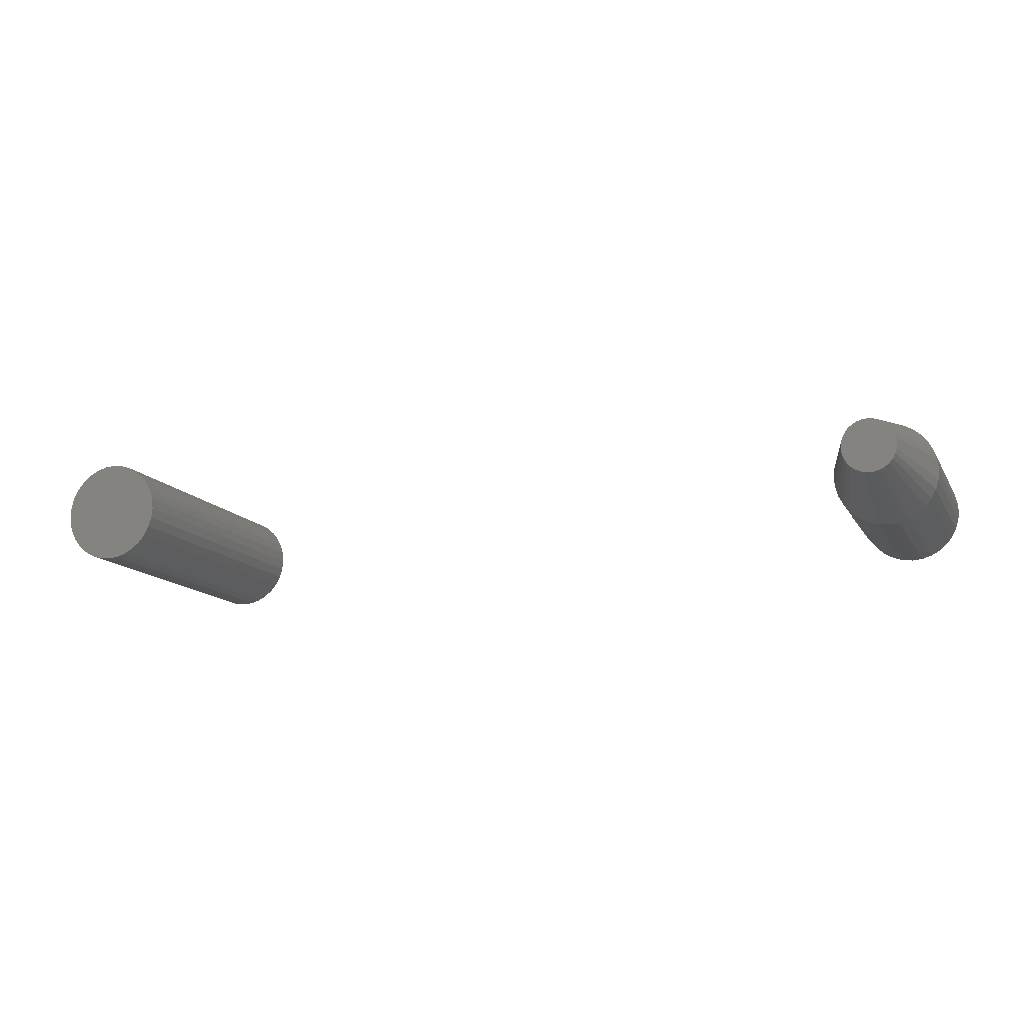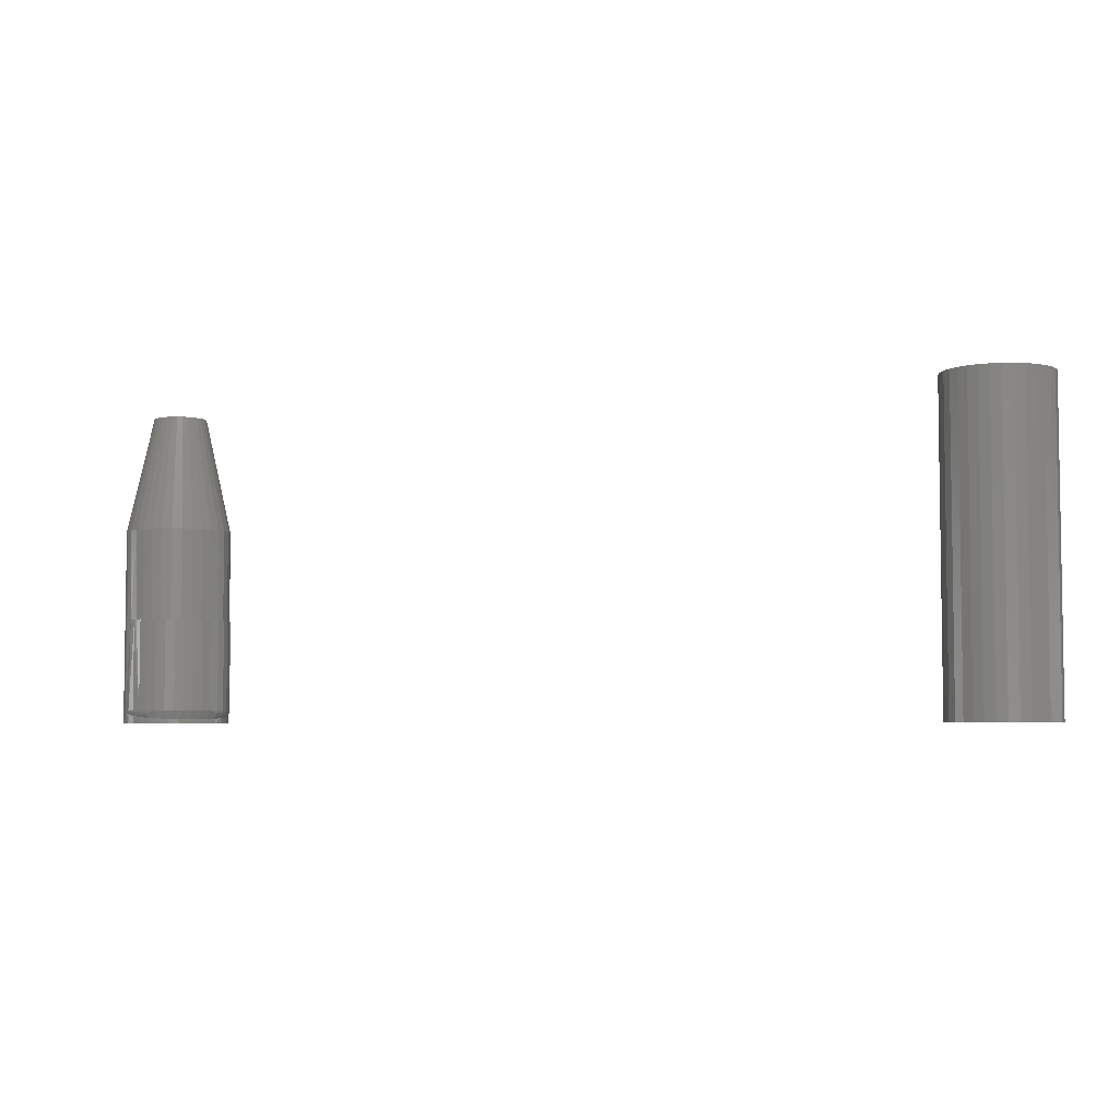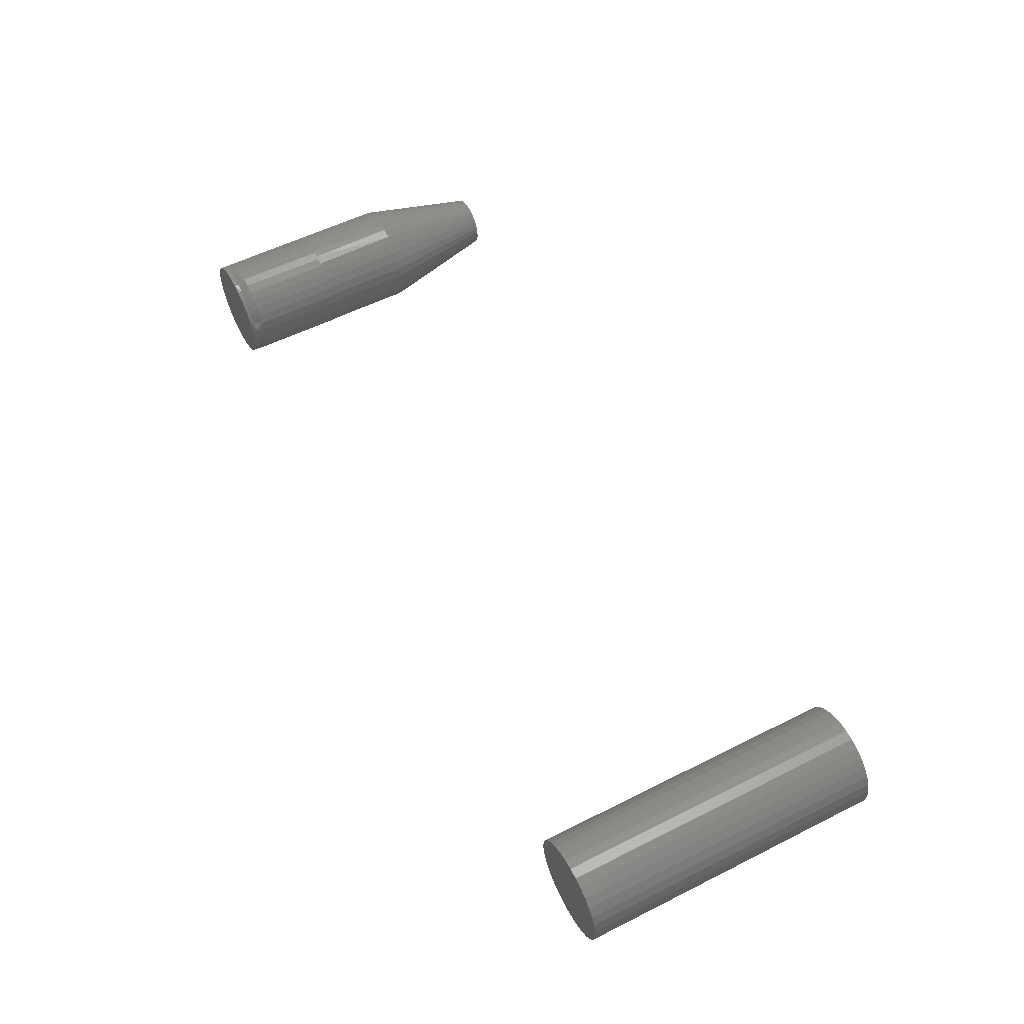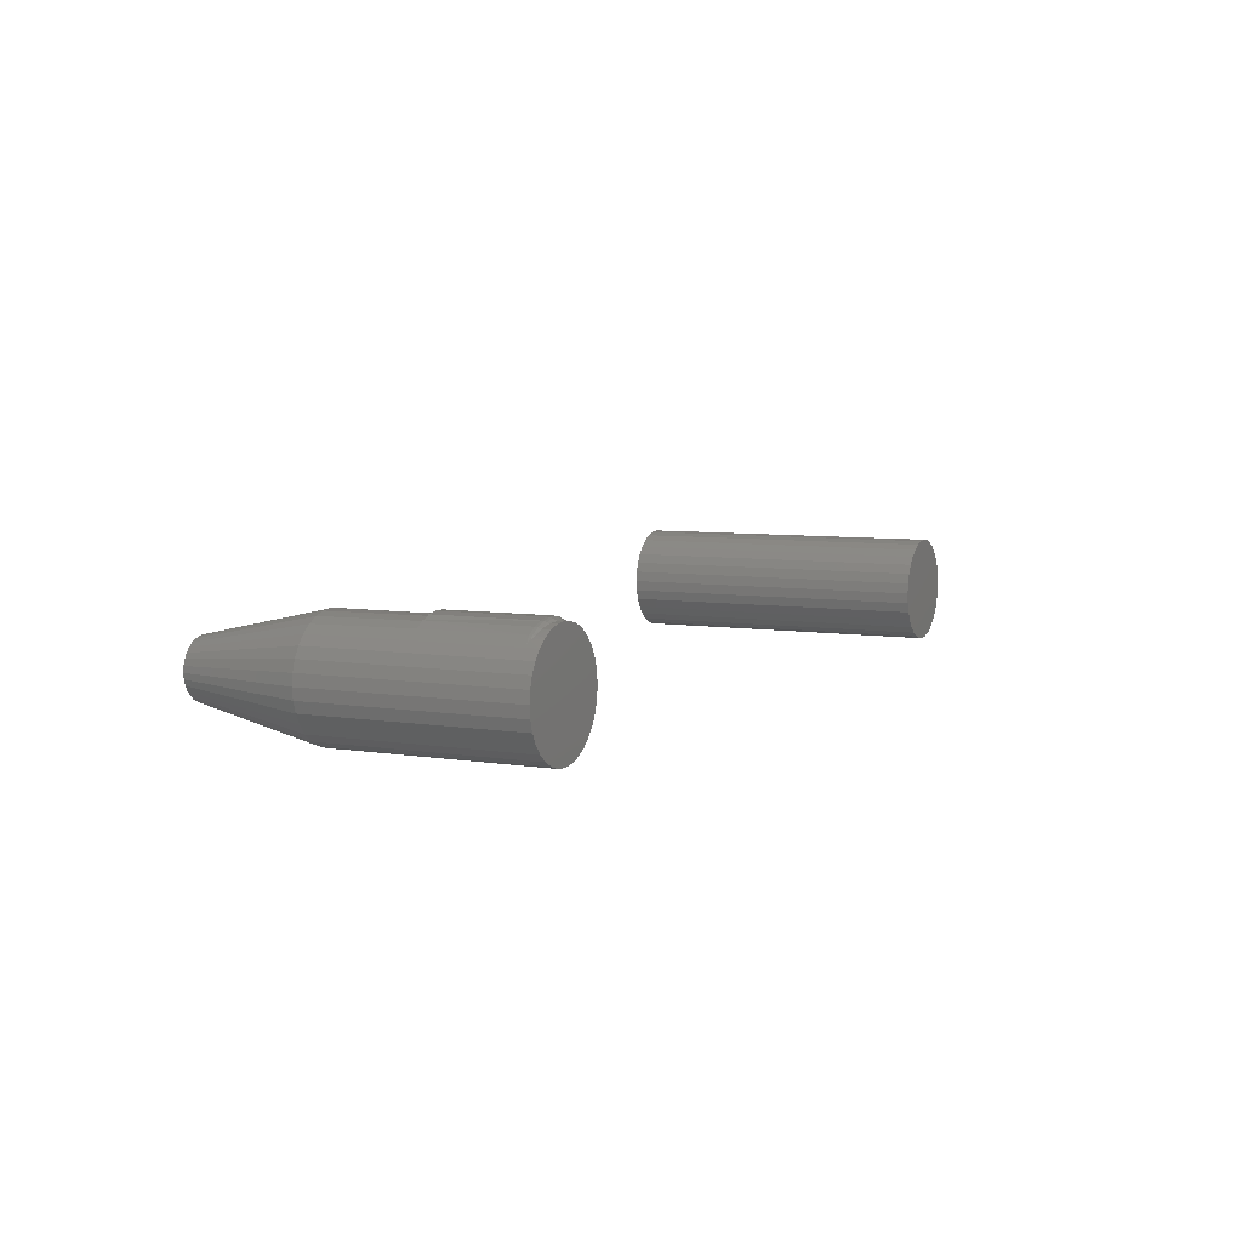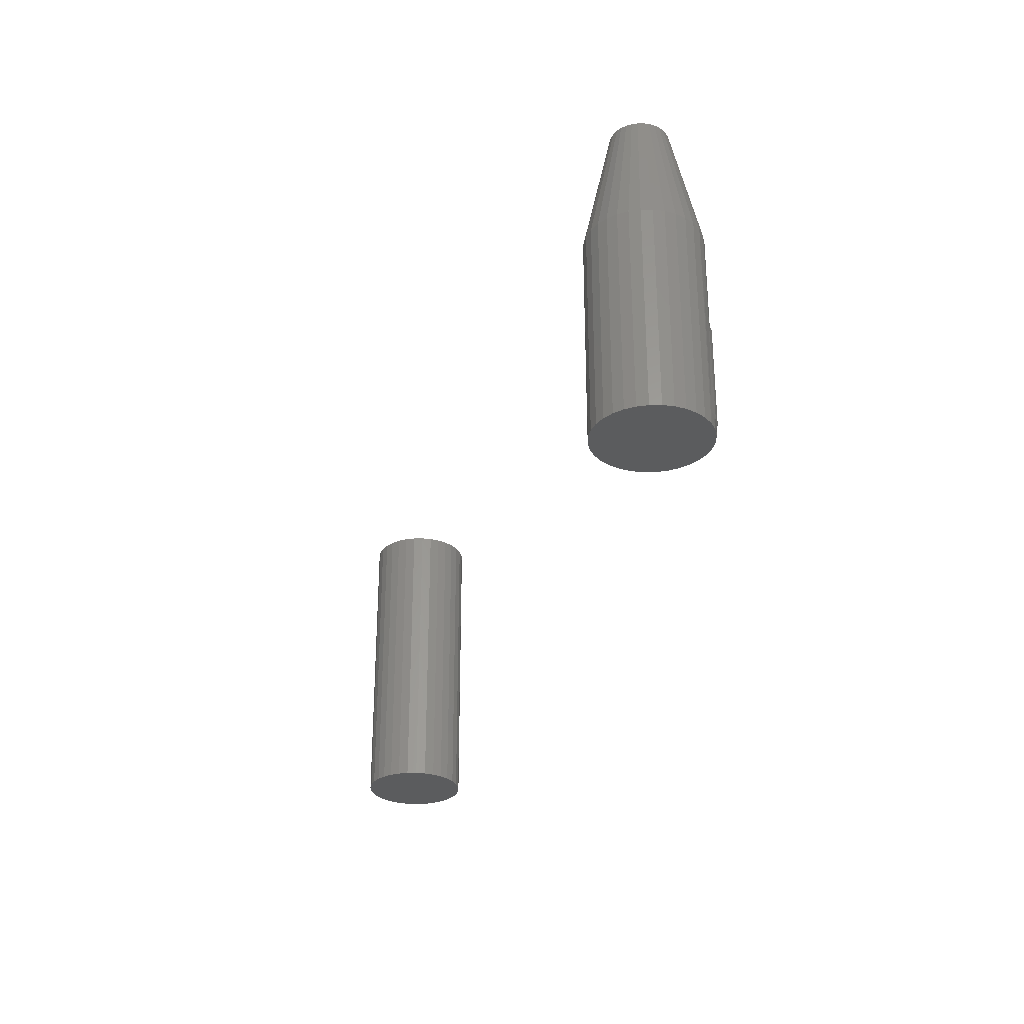
<metadata>
{"format":"stl","ext":"stl","renderer":"f3d","projection":"perspective","resolution":1024,"background":"white","views":[{"elev":-13.0,"azim":19.8,"up":"+Y"},{"elev":-4.8,"azim":-160.5,"up":"+Z"},{"elev":56.1,"azim":-117.7,"up":"+Y"},{"elev":6.6,"azim":115.7,"up":"+Y"},{"elev":-29.2,"azim":73.9,"up":"+Z"}]}
</metadata>
<code>
# stl→obj: 252 verts, 492 faces
v -0.1158 0.01327 0.1875
v -0.136 0.01128 0.1875
v -0.1134 0.01128 0.1875
v -0.1379 0.008864 0.1875
v -0.1114 0.008864 0.1875
v -0.1394 0.006105 0.1875
v -0.1099 0.006105 0.1875
v -0.1099 -0.006105 0.1875
v -0.1379 -0.008864 0.1875
v -0.1114 -0.008864 0.1875
v -0.136 -0.01128 0.1875
v -0.1134 -0.01128 0.1875
v -0.1335 -0.01327 0.1875
v -0.1158 -0.01327 0.1875
v -0.1308 -0.01474 0.1875
v -0.1278 -0.01565 0.1875
v -0.1186 -0.01474 0.1875
v -0.1247 -0.01595 0.1875
v -0.1216 -0.01565 0.1875
v -0.1335 0.01327 0.1875
v -0.1186 0.01474 0.1875
v -0.1216 0.01565 0.1875
v -0.1247 0.01595 0.1875
v -0.1278 0.01565 0.1875
v -0.1308 0.01474 0.1875
v -0.109 0.003112 0.1875
v -0.1403 0.003112 0.1875
v -0.1087 -7.872e-19 0.1875
v -0.1406 1.174e-09 0.1875
v -0.109 -0.003112 0.1875
v -0.1403 -0.003112 0.1875
v -0.1394 -0.006105 0.1875
v -0.1562 3.867e-18 0.003076
v -0.1556 -0.006161 0
v -0.1561 -0.003077 0.003317
v -0.1562 3.867e-18 0
v -0.1497 -0.01932 0.006014
v -0.1516 -0.01652 0.005174
v -0.1509 -0.01754 0
v -0.1539 -0.01199 0.004324
v -0.1538 -0.01208 0
v -0.1549 -0.009103 0.003932
v -0.1556 -0.006128 0.003601
v -0.147 -0.02233 0
v -0.147 -0.02233 0.1172
v -0.1478 -0.02149 0.0625
v -0.1478 -0.02149 0.007812
v -0.1482 -0.02101 0.006945
v -0.1514 -0.01681 0.0625
v -0.1509 -0.01754 0.1172
v -0.1541 -0.01155 0.0625
v -0.1538 -0.01208 0.1172
v -0.1557 -0.005875 0.0625
v -0.1556 -0.006161 0.1172
v -0.1562 3.867e-18 0.0625
v -0.1562 3.867e-18 0.1172
v -0.09309 0 0
v -0.09309 -7.734e-18 0.1172
v -0.0937 -0.006161 0
v -0.0937 -0.006161 0.1172
v -0.0955 -0.01208 0
v -0.0955 -0.01208 0.1172
v -0.09841 -0.01754 0
v -0.09841 -0.01754 0.1172
v -0.1023 -0.02233 0
v -0.1023 -0.02233 0.1172
v -0.1071 -0.02626 0
v -0.1071 -0.02626 0.1172
v -0.1126 -0.02918 0
v -0.1126 -0.02918 0.1172
v -0.1185 -0.03097 0
v -0.1185 -0.03097 0.1172
v -0.1247 -0.03158 0
v -0.1247 -0.03158 0.1172
v -0.1308 -0.03097 0
v -0.1308 -0.03097 0.1172
v -0.1368 -0.02918 0
v -0.1368 -0.02918 0.1172
v -0.1422 -0.02626 0
v -0.1422 -0.02626 0.1172
v -0.1562 0.001645 0.002963
v -0.1556 0.006161 0
v -0.1032 0.02314 0.0625
v -0.1071 0.02626 0.1172
v -0.1023 0.02233 0.1172
v -0.1553 0.007711 0.002623
v -0.1538 0.01208 0
v -0.1532 0.01348 0.0024
v -0.1509 0.01754 0
v -0.1501 0.01873 0.002279
v -0.147 0.02233 0
v -0.146 0.02327 0.002253
v -0.1422 0.02626 0
v -0.1413 0.02685 0.002319
v -0.1368 0.02918 0
v -0.136 0.02948 0.002481
v -0.1126 0.02918 0
v -0.1082 0.02691 0.005174
v -0.1071 0.02626 0
v -0.1054 0.02498 0.006014
v -0.1023 0.02233 0
v -0.1037 0.02358 0.006945
v -0.1032 0.02314 0.007812
v -0.1308 0.03097 0
v -0.1303 0.03108 0.002743
v -0.1247 0.03158 0
v -0.1243 0.03158 0.003113
v -0.1185 0.03097 0
v -0.1184 0.03095 0.00362
v -0.1127 0.02921 0.004324
v -0.09841 0.01754 0
v -0.09841 0.01754 0.1172
v -0.0955 0.01208 0
v -0.0955 0.01208 0.1172
v -0.0937 0.006161 0
v -0.0937 0.006161 0.1172
v -0.1557 0.006066 0.0625
v -0.1556 0.006161 0.1172
v -0.1539 0.01191 0.0625
v -0.1538 0.01208 0.1172
v -0.1511 0.0173 0.0625
v -0.1509 0.01754 0.1172
v -0.1473 0.02205 0.0625
v -0.147 0.02233 0.1172
v -0.1426 0.02598 0.0625
v -0.1422 0.02626 0.1172
v -0.1373 0.02895 0.0625
v -0.1368 0.02918 0.1172
v -0.1315 0.03083 0.0625
v -0.1308 0.03097 0.1172
v -0.1254 0.03157 0.0625
v -0.1247 0.03158 0.1172
v -0.1194 0.03113 0.0625
v -0.1185 0.03097 0.1172
v -0.1135 0.02953 0.0625
v -0.1126 0.02918 0.1172
v -0.108 0.02683 0.0625
v -0.1236 0.03311 0.0625
v -0.1294 0.03307 0.0625
v -0.1351 0.03197 0.0625
v -0.1405 0.02985 0.0625
v -0.1454 0.02678 0.0625
v -0.1497 0.02285 0.0625
v -0.1532 0.01821 0.0625
v -0.1558 0.01301 0.0625
v -0.1574 0.007425 0.0625
v -0.1575 -0.003525 0.0625
v -0.1562 -0.008555 0.0625
v -0.1179 0.03208 0.0625
v -0.1579 0.001645 0.0625
v -0.1179 0.03208 0.007812
v -0.1125 0.03002 0.0625
v -0.1579 0.001645 0.007812
v -0.1574 0.007425 0.007812
v -0.1558 0.01301 0.007812
v -0.1532 0.01821 0.007812
v -0.1497 0.02285 0.007812
v -0.1454 0.02678 0.007812
v -0.1405 0.02985 0.007812
v -0.1351 0.03197 0.007812
v -0.1294 0.03307 0.007812
v -0.1236 0.03311 0.007812
v -0.1075 0.02701 0.007812
v -0.1125 0.03002 0.007812
v -0.1541 -0.01331 0.007812
v -0.1513 -0.01766 0.007812
v -0.1513 -0.01766 0.0625
v -0.1541 -0.01331 0.0625
v -0.1575 -0.003525 0.007812
v -0.1562 -0.008555 0.007812
v -0.154 -0.01326 0.006511
v -0.1537 -0.0131 0.005245
v -0.1578 0.001645 0.006511
v -0.1574 -0.003507 0.006511
v -0.1575 0.001645 0.005245
v -0.157 -0.003454 0.005245
v -0.1569 0.001645 0.004051
v -0.1561 -0.00852 0.006511
v -0.1558 -0.008415 0.005245
v -0.1076 0.02689 0.006276
v -0.1179 0.03193 0.006276
v -0.1181 0.0315 0.0048
v -0.1236 0.03296 0.006276
v -0.1237 0.03251 0.0048
v -0.156 0.00718 0.003441
v -0.1568 0.007314 0.0048
v -0.1572 0.007397 0.006276
v -0.1125 0.02989 0.006276
v -0.6247 0.03158 0.1875
v -0.6308 0.03097 0.1875
v -0.6368 0.02918 0.1875
v -0.6185 0.03097 0.1875
v -0.6126 0.02918 0.1875
v -0.6422 0.02626 0.1875
v -0.6071 0.02626 0.1875
v -0.647 0.02233 0.1875
v -0.6023 0.02233 0.1875
v -0.6509 0.01754 0.1875
v -0.5984 0.01754 0.1875
v -0.6538 0.01208 0.1875
v -0.5955 0.01208 0.1875
v -0.6556 0.006161 0.1875
v -0.5937 0.006161 0.1875
v -0.5937 -0.006161 0.1875
v -0.6538 -0.01208 0.1875
v -0.5955 -0.01208 0.1875
v -0.6509 -0.01754 0.1875
v -0.5984 -0.01754 0.1875
v -0.647 -0.02233 0.1875
v -0.6023 -0.02233 0.1875
v -0.6422 -0.02626 0.1875
v -0.6071 -0.02626 0.1875
v -0.6368 -0.02918 0.1875
v -0.6126 -0.02918 0.1875
v -0.6308 -0.03097 0.1875
v -0.6247 -0.03158 0.1875
v -0.6185 -0.03097 0.1875
v -0.5931 0 0.1875
v -0.6562 3.867e-18 0.1875
v -0.6556 -0.006161 0.1875
v -0.6368 0.02918 0
v -0.6308 0.03097 0
v -0.6247 0.03158 0
v -0.6185 0.03097 0
v -0.6126 0.02918 0
v -0.6422 0.02626 0
v -0.6071 0.02626 0
v -0.647 0.02233 0
v -0.6023 0.02233 0
v -0.6509 0.01754 0
v -0.5984 0.01754 0
v -0.6538 0.01208 0
v -0.5955 0.01208 0
v -0.6556 0.006161 0
v -0.5937 0.006161 0
v -0.5955 -0.01208 0
v -0.6538 -0.01208 0
v -0.5937 -0.006161 0
v -0.6509 -0.01754 0
v -0.5984 -0.01754 0
v -0.647 -0.02233 0
v -0.6023 -0.02233 0
v -0.6422 -0.02626 0
v -0.6071 -0.02626 0
v -0.6368 -0.02918 0
v -0.6126 -0.02918 0
v -0.6308 -0.03097 0
v -0.6247 -0.03158 0
v -0.6185 -0.03097 0
v -0.6556 -0.006161 0
v -0.6562 3.867e-18 0
v -0.5931 0 0
f 1 2 3
f 3 2 4
f 3 4 5
f 5 4 6
f 5 6 7
f 8 9 10
f 10 9 11
f 10 11 12
f 12 11 13
f 12 13 14
f 13 15 14
f 14 15 16
f 14 16 17
f 16 18 17
f 17 18 19
f 20 2 1
f 20 1 21
f 20 21 22
f 20 22 23
f 20 23 24
f 20 24 25
f 7 6 26
f 26 6 27
f 26 27 28
f 28 27 29
f 28 29 30
f 30 29 31
f 30 31 8
f 8 31 32
f 8 32 9
f 33 34 35
f 33 36 34
f 37 38 39
f 39 38 40
f 39 40 41
f 41 40 42
f 41 42 43
f 41 43 34
f 34 43 35
f 44 45 46
f 44 46 47
f 44 47 48
f 44 48 37
f 44 37 39
f 46 45 49
f 49 45 50
f 49 50 51
f 51 50 52
f 51 52 53
f 53 52 54
f 53 54 55
f 55 54 56
f 57 58 59
f 59 58 60
f 59 60 61
f 61 60 62
f 61 62 63
f 63 62 64
f 63 64 65
f 65 64 66
f 65 66 67
f 67 66 68
f 67 68 69
f 69 68 70
f 69 70 71
f 71 70 72
f 71 72 73
f 73 72 74
f 73 74 75
f 75 74 76
f 75 76 77
f 77 76 78
f 77 78 79
f 79 78 80
f 79 80 44
f 44 80 45
f 36 81 82
f 36 33 81
f 83 84 85
f 81 86 82
f 87 82 86
f 86 88 87
f 89 87 88
f 88 90 89
f 91 89 90
f 90 92 91
f 93 91 92
f 92 94 93
f 95 93 94
f 95 94 96
f 97 98 99
f 99 98 100
f 101 99 100
f 101 100 102
f 101 102 103
f 101 103 83
f 101 83 85
f 95 96 104
f 104 96 105
f 104 105 106
f 106 105 107
f 106 107 108
f 108 107 109
f 108 109 97
f 97 109 110
f 97 110 98
f 101 85 111
f 111 85 112
f 111 112 113
f 113 112 114
f 113 114 115
f 115 114 116
f 115 116 57
f 57 116 58
f 55 56 117
f 117 56 118
f 117 118 119
f 119 118 120
f 119 120 121
f 121 120 122
f 121 122 123
f 123 122 124
f 123 124 125
f 125 124 126
f 125 126 127
f 127 126 128
f 127 128 129
f 129 128 130
f 129 130 131
f 131 130 132
f 131 132 133
f 133 132 134
f 133 134 135
f 135 134 136
f 135 136 137
f 137 136 84
f 137 84 83
f 74 16 76
f 76 16 15
f 76 15 78
f 78 15 13
f 78 13 80
f 80 13 11
f 80 11 45
f 45 11 9
f 45 9 50
f 50 9 32
f 50 32 52
f 52 32 31
f 52 31 54
f 54 31 29
f 54 29 56
f 16 74 18
f 18 74 72
f 18 72 19
f 19 72 70
f 19 70 17
f 17 70 68
f 17 68 14
f 14 68 66
f 14 66 12
f 12 66 64
f 12 64 10
f 10 64 62
f 10 62 8
f 8 62 60
f 8 60 30
f 30 60 58
f 30 58 28
f 132 22 134
f 134 22 21
f 134 21 136
f 136 21 1
f 136 1 84
f 84 1 3
f 84 3 85
f 85 3 5
f 85 5 112
f 112 5 7
f 112 7 114
f 114 7 26
f 114 26 116
f 116 26 28
f 116 28 58
f 22 132 23
f 23 132 130
f 23 130 24
f 24 130 128
f 24 128 25
f 25 128 126
f 25 126 20
f 20 126 124
f 20 124 2
f 2 124 122
f 2 122 4
f 4 122 120
f 4 120 6
f 6 120 118
f 6 118 27
f 27 118 56
f 27 56 29
f 95 104 106
f 95 106 108
f 97 95 108
f 93 95 97
f 99 93 97
f 91 93 99
f 101 91 99
f 89 91 101
f 111 89 101
f 87 89 111
f 113 87 111
f 82 87 113
f 115 82 113
f 61 41 59
f 39 41 61
f 63 39 61
f 44 39 63
f 65 44 63
f 79 44 65
f 67 79 65
f 77 79 67
f 69 77 67
f 75 77 69
f 73 75 69
f 71 73 69
f 41 34 59
f 59 34 36
f 59 36 57
f 57 36 82
f 57 82 115
f 138 139 140
f 138 140 129
f 140 141 129
f 129 141 127
f 127 141 142
f 127 142 125
f 125 142 143
f 125 143 123
f 123 143 144
f 123 144 121
f 121 144 145
f 121 145 119
f 119 145 146
f 119 146 117
f 55 147 53
f 53 147 148
f 53 148 51
f 138 129 131
f 138 131 133
f 138 133 149
f 133 135 149
f 150 147 55
f 150 55 117
f 150 117 146
f 151 135 152
f 153 150 154
f 154 150 146
f 154 146 155
f 155 146 145
f 155 145 156
f 156 145 144
f 156 144 157
f 157 144 143
f 157 143 158
f 158 143 142
f 158 142 159
f 159 142 141
f 159 141 160
f 160 141 140
f 160 140 161
f 161 140 139
f 161 139 162
f 162 139 138
f 162 138 151
f 151 138 149
f 151 149 135
f 83 103 137
f 137 103 163
f 137 163 152
f 152 163 164
f 152 164 151
f 165 51 148
f 47 46 166
f 166 46 167
f 166 167 165
f 165 167 168
f 165 168 51
f 150 153 147
f 147 153 169
f 147 169 148
f 148 169 170
f 148 170 165
f 37 48 166
f 37 166 38
f 166 171 38
f 38 171 172
f 38 172 40
f 47 166 48
f 153 173 169
f 169 173 174
f 173 175 174
f 174 175 176
f 175 177 176
f 170 169 174
f 170 174 178
f 174 176 178
f 178 176 179
f 176 35 179
f 179 35 43
f 179 43 42
f 171 166 165
f 33 35 176
f 33 176 177
f 33 177 81
f 165 170 171
f 171 170 178
f 171 178 172
f 172 178 179
f 172 179 40
f 40 179 42
f 105 160 161
f 105 161 107
f 96 159 160
f 96 160 105
f 94 158 159
f 94 159 96
f 92 157 158
f 92 158 94
f 90 156 157
f 90 157 92
f 88 156 90
f 103 102 163
f 163 102 180
f 180 102 100
f 100 98 180
f 181 110 182
f 110 109 182
f 161 162 183
f 161 183 184
f 161 184 107
f 155 156 88
f 155 88 86
f 155 86 185
f 155 185 186
f 155 186 187
f 155 187 154
f 153 154 173
f 173 154 187
f 173 187 175
f 175 187 186
f 175 186 177
f 177 186 185
f 177 185 81
f 81 185 86
f 164 163 188
f 188 163 180
f 188 180 110
f 110 180 98
f 151 164 181
f 181 164 188
f 181 188 110
f 162 151 183
f 183 151 181
f 183 181 184
f 184 181 182
f 184 182 107
f 107 182 109
f 189 190 191
f 192 189 191
f 192 191 193
f 193 191 194
f 193 194 195
f 195 194 196
f 195 196 197
f 197 196 198
f 197 198 199
f 199 198 200
f 199 200 201
f 201 200 202
f 201 202 203
f 204 205 206
f 206 205 207
f 206 207 208
f 208 207 209
f 208 209 210
f 210 209 211
f 210 211 212
f 212 211 213
f 212 213 214
f 214 213 215
f 214 215 216
f 214 216 217
f 203 202 218
f 218 202 219
f 218 219 204
f 204 219 220
f 204 220 205
f 221 222 223
f 221 223 224
f 225 221 224
f 226 221 225
f 227 226 225
f 228 226 227
f 229 228 227
f 230 228 229
f 231 230 229
f 232 230 231
f 233 232 231
f 234 232 233
f 235 234 233
f 236 237 238
f 239 237 236
f 240 239 236
f 241 239 240
f 242 241 240
f 243 241 242
f 244 243 242
f 245 243 244
f 246 245 244
f 247 245 246
f 248 247 246
f 249 248 246
f 237 250 238
f 238 250 251
f 238 251 252
f 252 251 234
f 252 234 235
f 252 218 238
f 238 218 204
f 238 204 236
f 236 204 206
f 236 206 240
f 240 206 208
f 240 208 242
f 242 208 210
f 242 210 244
f 244 210 212
f 244 212 246
f 246 212 214
f 246 214 249
f 249 214 217
f 249 217 248
f 248 217 216
f 248 216 247
f 247 216 215
f 247 215 245
f 245 215 213
f 245 213 243
f 243 213 211
f 243 211 241
f 241 211 209
f 241 209 239
f 239 209 207
f 239 207 237
f 237 207 205
f 237 205 250
f 250 205 220
f 250 220 251
f 251 220 219
f 251 219 234
f 234 219 202
f 234 202 232
f 232 202 200
f 232 200 230
f 230 200 198
f 230 198 228
f 228 198 196
f 228 196 226
f 226 196 194
f 226 194 221
f 221 194 191
f 221 191 222
f 222 191 190
f 222 190 223
f 223 190 189
f 223 189 224
f 224 189 192
f 224 192 225
f 225 192 193
f 225 193 227
f 227 193 195
f 227 195 229
f 229 195 197
f 229 197 231
f 231 197 199
f 231 199 233
f 233 199 201
f 233 201 235
f 235 201 203
f 235 203 252
f 252 203 218

</code>
